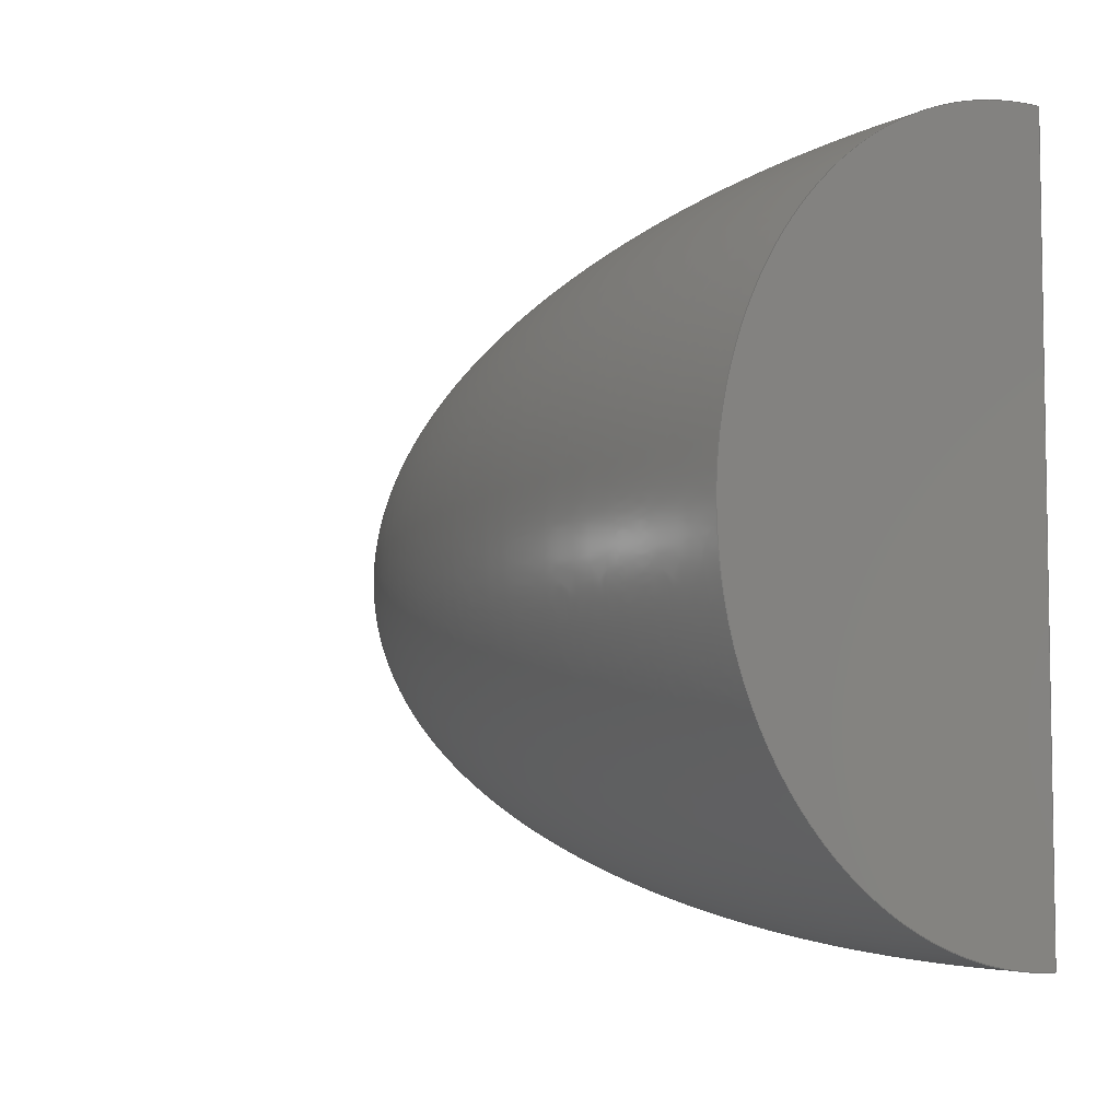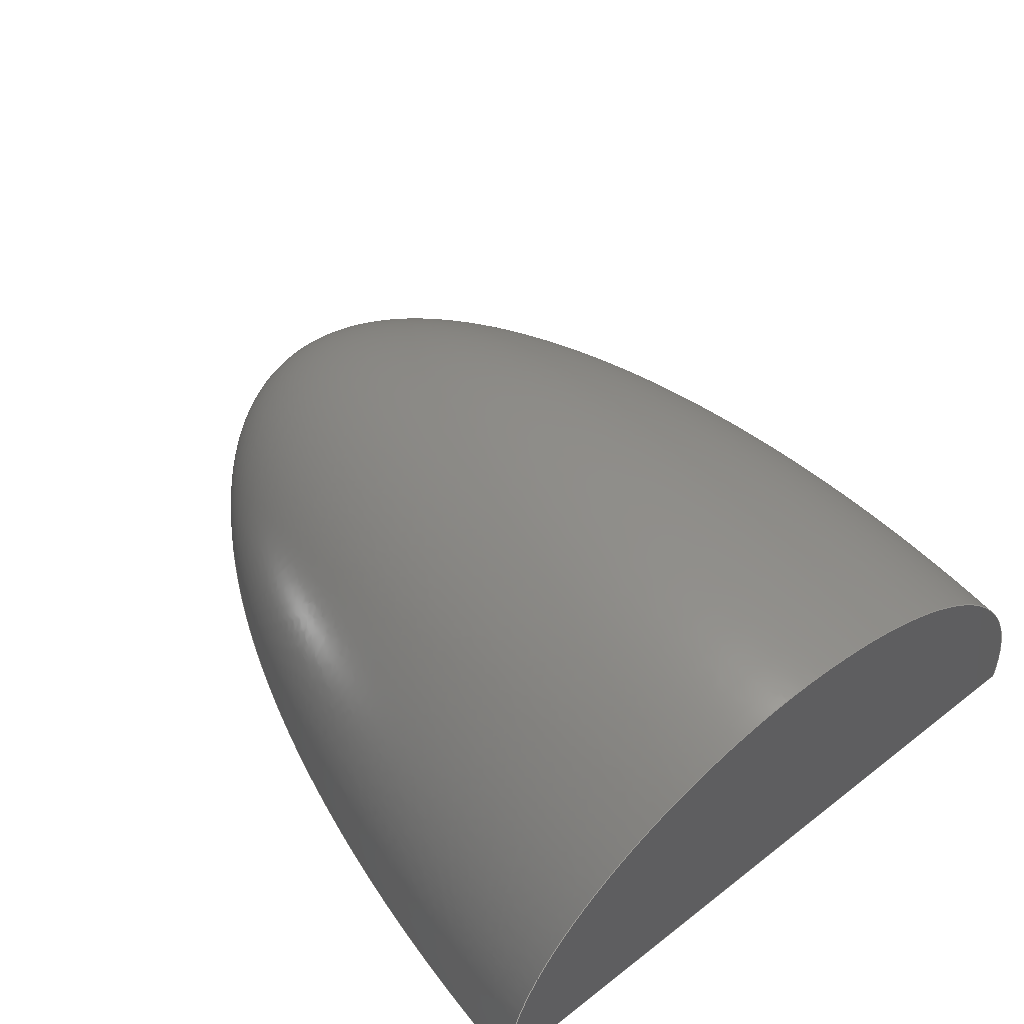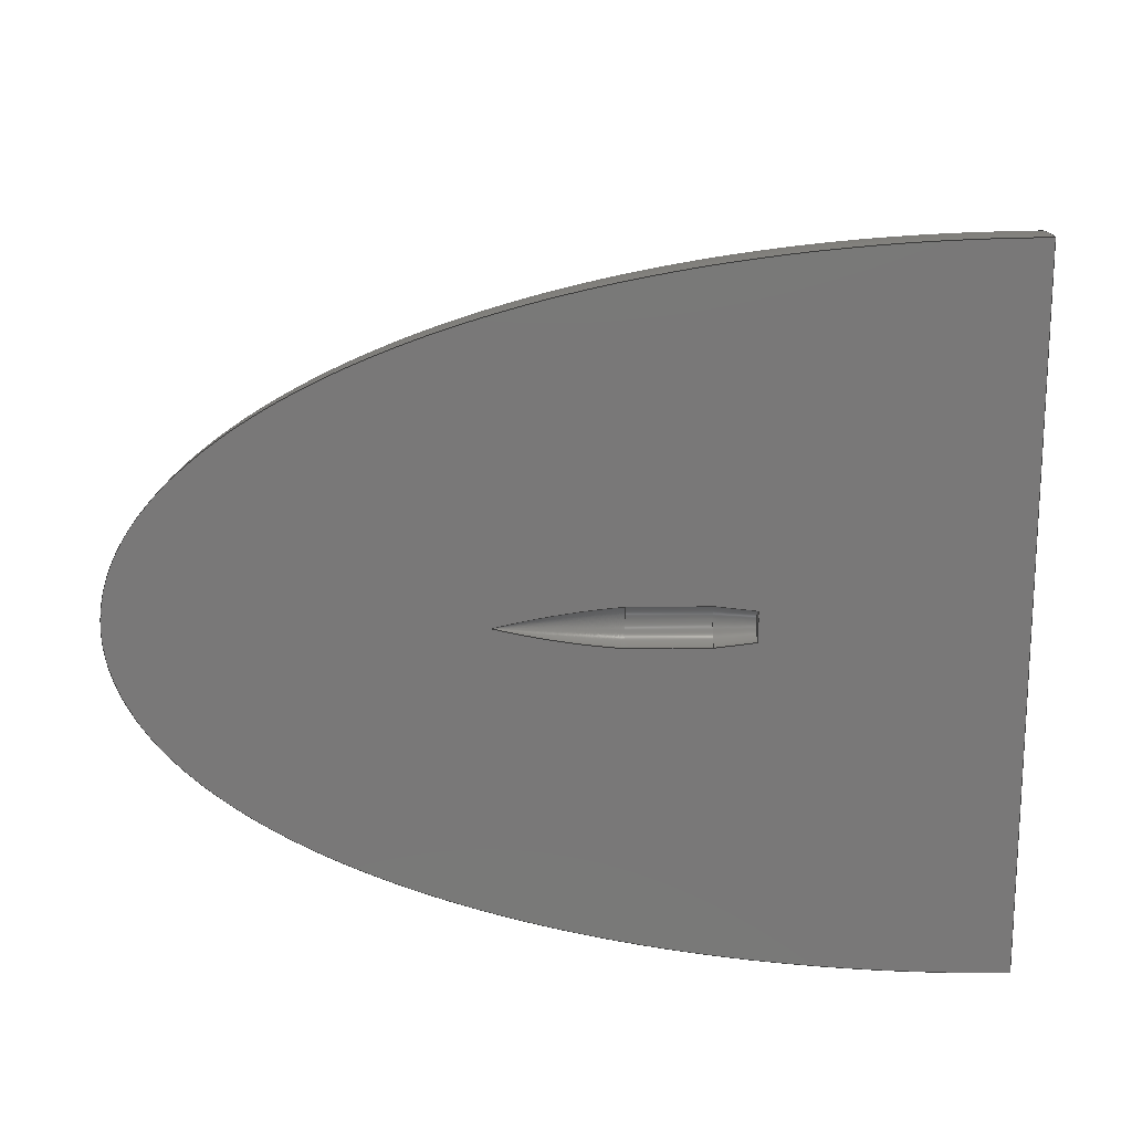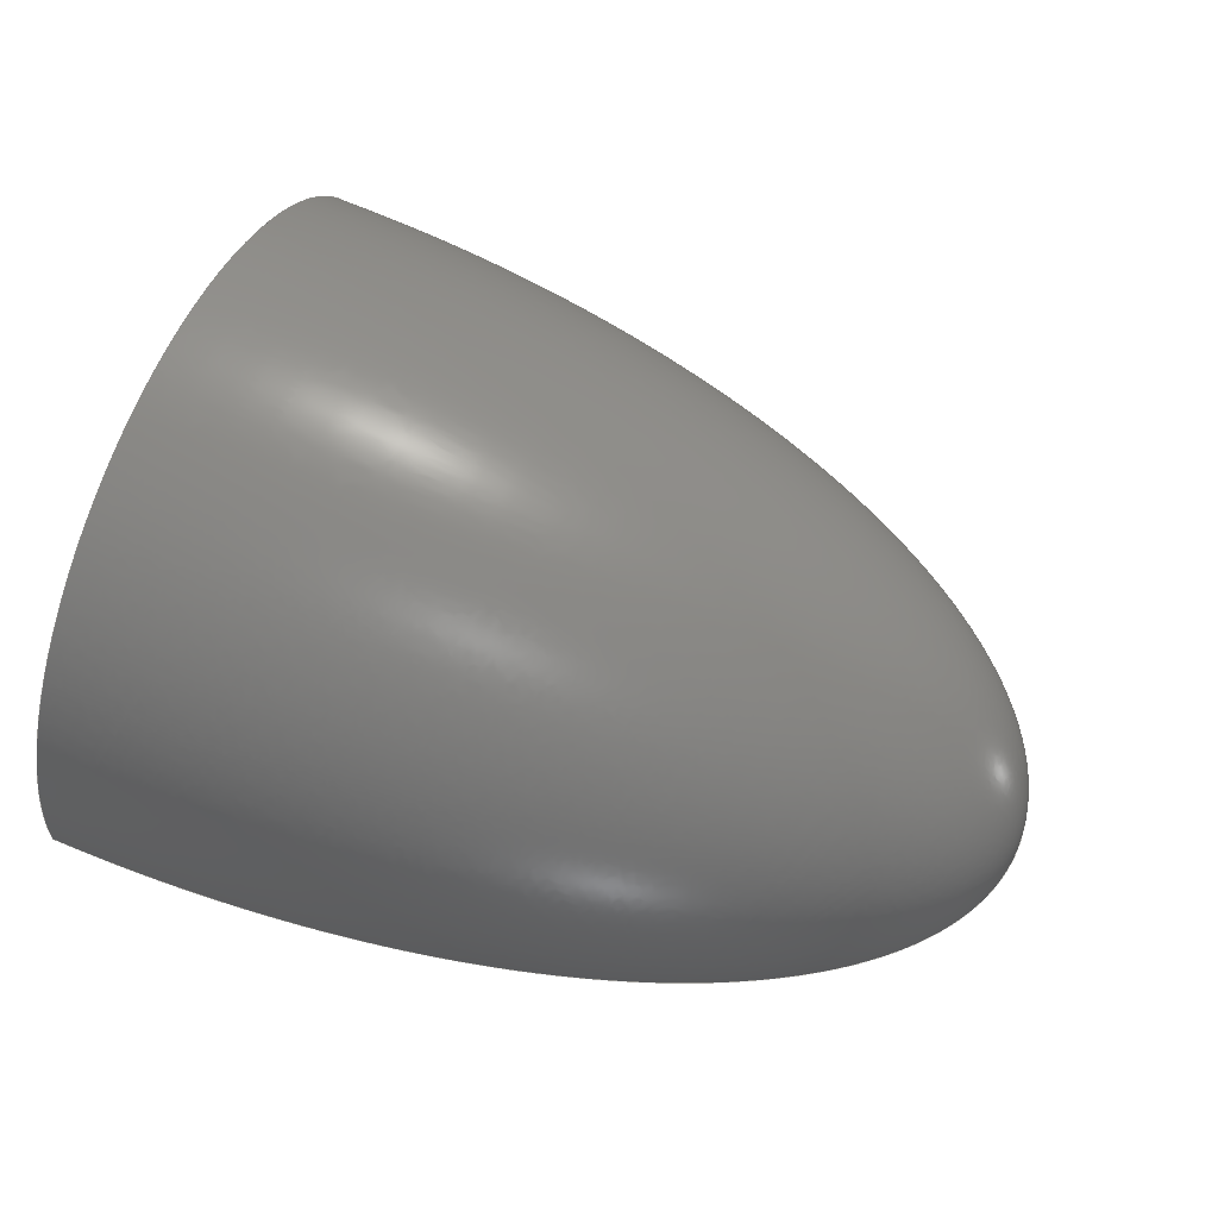
<metadata>
{"format":"step","ext":"step","renderer":"f3d","projection":"perspective","resolution":1024,"background":"white","views":[{"elev":-5.7,"azim":52.9,"up":"+Y"},{"elev":54.7,"azim":50.5,"up":"+Z"},{"elev":-71.4,"azim":0.4,"up":"+Z"},{"elev":64.8,"azim":-156.7,"up":"+Z"}]}
</metadata>
<code>
ISO-10303-21;
DATA;
#1=MECHANICAL_DESIGN_GEOMETRIC_PRESENTATION_REPRESENTATION('',(#4),#238);
#2=SHAPE_REPRESENTATION_RELATIONSHIP('SRR','None',#245,#3);
#3=ADVANCED_BREP_SHAPE_REPRESENTATION('',(#5),#237);
#4=STYLED_ITEM('',(#254),#5);
#5=MANIFOLD_SOLID_BREP('\X2\inf\X0\ \X2\04420435043B043E\X0\2',
#108);
#6=FACE_BOUND('',#27,.T.);
#7=ELLIPSE('',#136,1193,500);
#8=ELLIPSE('',#137,1193,500);
#9=CONICAL_SURFACE('',#135,25.11,0.1222);
#10=CYLINDRICAL_SURFACE('',#133,28.56);
#11=(
BOUNDED_SURFACE()
B_SPLINE_SURFACE(2,2,((#181,#182,#183,#184,#185),(#186,#187,#188,#189,#190),
(#191,#192,#193,#194,#195)),.UNSPECIFIED.,.F.,.F.,.F.)
B_SPLINE_SURFACE_WITH_KNOTS((3,3),(3,2,3),(-0.2452,-0.08311),
(-1.571,-2.22e-16,1.571),.UNSPECIFIED.)
GEOMETRIC_REPRESENTATION_ITEM()
RATIONAL_B_SPLINE_SURFACE(((1,0.7071,1,0.7071,1),
(0.9967,0.7048,0.9967,0.7048,
0.9967),(1,0.7071,1,0.7071,1)))
REPRESENTATION_ITEM('')
SURFACE()
);
#12=(
BOUNDED_SURFACE()
B_SPLINE_SURFACE(2,2,((#211,#212,#213,#214,#215),(#216,#217,#218,#219,#220),
(#221,#222,#223,#224,#225)),.UNSPECIFIED.,.F.,.F.,.F.)
B_SPLINE_SURFACE_WITH_KNOTS((3,3),(3,2,3),(-1.571,2.7e-16),
(0,1.571,3.142),.UNSPECIFIED.)
GEOMETRIC_REPRESENTATION_ITEM()
RATIONAL_B_SPLINE_SURFACE(((1,0.7071,1,0.7071,1),
(0.7071,0.5,0.7071,0.5,0.7071),(1,0.7071,
1,0.7071,1)))
REPRESENTATION_ITEM('')
SURFACE()
);
#13=FACE_OUTER_BOUND('',#20,.T.);
#14=FACE_OUTER_BOUND('',#21,.T.);
#15=FACE_OUTER_BOUND('',#22,.T.);
#16=FACE_OUTER_BOUND('',#23,.T.);
#17=FACE_OUTER_BOUND('',#24,.T.);
#18=FACE_OUTER_BOUND('',#25,.T.);
#19=FACE_OUTER_BOUND('',#26,.T.);
#20=EDGE_LOOP('',(#70,#71));
#21=EDGE_LOOP('',(#72,#73,#74));
#22=EDGE_LOOP('',(#75,#76,#77,#78));
#23=EDGE_LOOP('',(#79,#80,#81,#82));
#24=EDGE_LOOP('',(#83,#84,#85));
#25=EDGE_LOOP('',(#86,#87));
#26=EDGE_LOOP('',(#88,#89,#90));
#27=EDGE_LOOP('',(#91,#92,#93,#94,#95,#96,#97));
#28=CIRCLE('',#129,21.66);
#29=CIRCLE('',#130,1079);
#30=CIRCLE('',#131,1079);
#31=CIRCLE('',#132,28.56);
#32=CIRCLE('',#134,28.56);
#33=CIRCLE('',#138,500);
#34=LINE('',#179,#40);
#35=LINE('',#204,#41);
#36=LINE('',#206,#42);
#37=LINE('',#209,#43);
#38=LINE('',#210,#44);
#39=LINE('',#233,#45);
#40=VECTOR('',#145,10);
#41=VECTOR('',#156,10);
#42=VECTOR('',#157,10);
#43=VECTOR('',#162,10);
#44=VECTOR('',#163,10);
#45=VECTOR('',#172,10);
#46=VERTEX_POINT('',#177);
#47=VERTEX_POINT('',#178);
#48=VERTEX_POINT('',#196);
#49=VERTEX_POINT('',#197);
#50=VERTEX_POINT('',#199);
#51=VERTEX_POINT('',#203);
#52=VERTEX_POINT('',#205);
#53=VERTEX_POINT('',#226);
#54=VERTEX_POINT('',#227);
#55=VERTEX_POINT('',#229);
#56=EDGE_CURVE('',#46,#47,#34,.T.);
#57=EDGE_CURVE('',#47,#46,#28,.T.);
#58=EDGE_CURVE('',#48,#49,#29,.T.);
#59=EDGE_CURVE('',#50,#48,#30,.T.);
#60=EDGE_CURVE('',#50,#49,#31,.T.);
#61=EDGE_CURVE('',#49,#51,#35,.T.);
#62=EDGE_CURVE('',#52,#50,#36,.T.);
#63=EDGE_CURVE('',#52,#51,#32,.T.);
#64=EDGE_CURVE('',#51,#46,#37,.T.);
#65=EDGE_CURVE('',#47,#52,#38,.T.);
#66=EDGE_CURVE('',#53,#54,#7,.T.);
#67=EDGE_CURVE('',#55,#54,#8,.T.);
#68=EDGE_CURVE('',#53,#55,#33,.T.);
#69=EDGE_CURVE('',#55,#53,#39,.T.);
#70=ORIENTED_EDGE('',*,*,#56,.F.);
#71=ORIENTED_EDGE('',*,*,#57,.F.);
#72=ORIENTED_EDGE('',*,*,#58,.F.);
#73=ORIENTED_EDGE('',*,*,#59,.F.);
#74=ORIENTED_EDGE('',*,*,#60,.T.);
#75=ORIENTED_EDGE('',*,*,#61,.F.);
#76=ORIENTED_EDGE('',*,*,#60,.F.);
#77=ORIENTED_EDGE('',*,*,#62,.F.);
#78=ORIENTED_EDGE('',*,*,#63,.T.);
#79=ORIENTED_EDGE('',*,*,#64,.F.);
#80=ORIENTED_EDGE('',*,*,#63,.F.);
#81=ORIENTED_EDGE('',*,*,#65,.F.);
#82=ORIENTED_EDGE('',*,*,#57,.T.);
#83=ORIENTED_EDGE('',*,*,#66,.T.);
#84=ORIENTED_EDGE('',*,*,#67,.F.);
#85=ORIENTED_EDGE('',*,*,#68,.F.);
#86=ORIENTED_EDGE('',*,*,#69,.T.);
#87=ORIENTED_EDGE('',*,*,#68,.T.);
#88=ORIENTED_EDGE('',*,*,#69,.F.);
#89=ORIENTED_EDGE('',*,*,#67,.T.);
#90=ORIENTED_EDGE('',*,*,#66,.F.);
#91=ORIENTED_EDGE('',*,*,#59,.T.);
#92=ORIENTED_EDGE('',*,*,#58,.T.);
#93=ORIENTED_EDGE('',*,*,#61,.T.);
#94=ORIENTED_EDGE('',*,*,#64,.T.);
#95=ORIENTED_EDGE('',*,*,#56,.T.);
#96=ORIENTED_EDGE('',*,*,#65,.T.);
#97=ORIENTED_EDGE('',*,*,#62,.T.);
#98=PLANE('',#128);
#99=PLANE('',#139);
#100=PLANE('',#140);
#101=ADVANCED_FACE('',(#13),#98,.F.);
#102=ADVANCED_FACE('',(#14),#11,.T.);
#103=ADVANCED_FACE('',(#15),#10,.F.);
#104=ADVANCED_FACE('',(#16),#9,.F.);
#105=ADVANCED_FACE('',(#17),#12,.T.);
#106=ADVANCED_FACE('',(#18),#99,.T.);
#107=ADVANCED_FACE('',(#19,#6),#100,.F.);
#108=CLOSED_SHELL('',(#101,#102,#103,#104,#105,#106,#107));
#109=DERIVED_UNIT_ELEMENT(#111,1);
#110=DERIVED_UNIT_ELEMENT(#240,3);
#111=(
MASS_UNIT()
NAMED_UNIT(*)
SI_UNIT($,.GRAM.)
);
#112=DERIVED_UNIT((#109,#110));
#113=MEASURE_REPRESENTATION_ITEM('density measure',
POSITIVE_RATIO_MEASURE(1),#112);
#114=PROPERTY_DEFINITION_REPRESENTATION(#119,#116);
#115=PROPERTY_DEFINITION_REPRESENTATION(#120,#117);
#116=REPRESENTATION('material name',(#118),#237);
#117=REPRESENTATION('density',(#113),#237);
#118=DESCRIPTIVE_REPRESENTATION_ITEM('\X2\04220438043FinfB0435\X0\',
'\X2\04220438043FinfB0435\X0\');
#119=PROPERTY_DEFINITION('material property','material name',#247);
#120=PROPERTY_DEFINITION('material property','density of part',#247);
#121=DATE_TIME_ROLE('creation_date');
#122=APPLIED_DATE_AND_TIME_ASSIGNMENT(#123,#121,(#247));
#123=DATE_AND_TIME(#124,#125);
#124=CALENDAR_DATE(2023,25,4);
#125=LOCAL_TIME(11,14,4,#126);
#126=COORDINATED_UNIVERSAL_TIME_OFFSET(0,0,.BEHIND.);
#127=AXIS2_PLACEMENT_3D('placement',#175,#141,#142);
#128=AXIS2_PLACEMENT_3D('',#176,#143,#144);
#129=AXIS2_PLACEMENT_3D('',#180,#146,#147);
#130=AXIS2_PLACEMENT_3D('',#198,#148,#149);
#131=AXIS2_PLACEMENT_3D('',#200,#150,#151);
#132=AXIS2_PLACEMENT_3D('',#201,#152,#153);
#133=AXIS2_PLACEMENT_3D('',#202,#154,#155);
#134=AXIS2_PLACEMENT_3D('',#207,#158,#159);
#135=AXIS2_PLACEMENT_3D('',#208,#160,#161);
#136=AXIS2_PLACEMENT_3D('',#228,#164,#165);
#137=AXIS2_PLACEMENT_3D('',#230,#166,#167);
#138=AXIS2_PLACEMENT_3D('',#231,#168,#169);
#139=AXIS2_PLACEMENT_3D('',#232,#170,#171);
#140=AXIS2_PLACEMENT_3D('',#234,#173,#174);
#141=DIRECTION('axis',(0,0,1));
#142=DIRECTION('refdir',(1,0,0));
#143=DIRECTION('center_axis',(1,0,0));
#144=DIRECTION('ref_axis',(0,0,-1));
#145=DIRECTION('',(0,1,0));
#146=DIRECTION('center_axis',(1,0,0));
#147=DIRECTION('ref_axis',(0,0,-1));
#148=DIRECTION('center_axis',(0,0,1));
#149=DIRECTION('ref_axis',(0,-1,0));
#150=DIRECTION('center_axis',(0,0,1));
#151=DIRECTION('ref_axis',(0,1,0));
#152=DIRECTION('center_axis',(1,0,0));
#153=DIRECTION('ref_axis',(0,0,-1));
#154=DIRECTION('center_axis',(1,0,0));
#155=DIRECTION('ref_axis',(0,1,0));
#156=DIRECTION('',(1,0,0));
#157=DIRECTION('',(-1,0,0));
#158=DIRECTION('center_axis',(1,0,0));
#159=DIRECTION('ref_axis',(0,0,-1));
#160=DIRECTION('center_axis',(-1,0,0));
#161=DIRECTION('ref_axis',(0,1,0));
#162=DIRECTION('',(0.9925,0.1219,0));
#163=DIRECTION('',(-0.9925,0.1219,0));
#164=DIRECTION('center_axis',(0,0,1));
#165=DIRECTION('ref_axis',(-1,0,0));
#166=DIRECTION('center_axis',(0,-1.225e-16,-1));
#167=DIRECTION('ref_axis',(-1,0,0));
#168=DIRECTION('center_axis',(1,0,0));
#169=DIRECTION('ref_axis',(0,1,-1.421e-16));
#170=DIRECTION('center_axis',(1,1.132e-16,0));
#171=DIRECTION('ref_axis',(0,0,-1));
#172=DIRECTION('',(2.842e-16,1,0));
#173=DIRECTION('center_axis',(0,0,1));
#174=DIRECTION('ref_axis',(1,0,0));
#175=CARTESIAN_POINT('',(0,0,0));
#176=CARTESIAN_POINT('Origin',(342.9,0,0));
#177=CARTESIAN_POINT('',(342.9,-21.66,0));
#178=CARTESIAN_POINT('',(342.9,21.66,0));
#179=CARTESIAN_POINT('',(342.9,125,0));
#180=CARTESIAN_POINT('Origin',(342.9,0,0));
#181=CARTESIAN_POINT('Ctrl Pts',(-7.105e-14,1.421e-13,
1.578e-29));
#182=CARTESIAN_POINT('Ctrl Pts',(-7.105e-14,1.421e-13,
1.421e-13));
#183=CARTESIAN_POINT('Ctrl Pts',(-7.105e-14,-1.578e-29,
1.421e-13));
#184=CARTESIAN_POINT('Ctrl Pts',(-7.105e-14,-1.421e-13,
1.421e-13));
#185=CARTESIAN_POINT('Ctrl Pts',(-7.105e-14,-1.421e-13,
-1.578e-29));
#186=CARTESIAN_POINT('Ctrl Pts',(85.04,21.28,2.607e-15));
#187=CARTESIAN_POINT('Ctrl Pts',(85.04,21.28,21.28));
#188=CARTESIAN_POINT('Ctrl Pts',(85.04,-2.607e-15,
21.28));
#189=CARTESIAN_POINT('Ctrl Pts',(85.04,-21.28,21.28));
#190=CARTESIAN_POINT('Ctrl Pts',(85.04,-21.28,-2.607e-15));
#191=CARTESIAN_POINT('Ctrl Pts',(172.4,28.56,3.498e-15));
#192=CARTESIAN_POINT('Ctrl Pts',(172.4,28.56,28.56));
#193=CARTESIAN_POINT('Ctrl Pts',(172.4,-3.498e-15,
28.56));
#194=CARTESIAN_POINT('Ctrl Pts',(172.4,-28.56,28.56));
#195=CARTESIAN_POINT('Ctrl Pts',(172.4,-28.56,-3.498e-15));
#196=CARTESIAN_POINT('',(0,0,0));
#197=CARTESIAN_POINT('',(172.4,-28.56,0));
#198=CARTESIAN_POINT('Origin',(262,1047,0));
#199=CARTESIAN_POINT('',(172.4,28.56,0));
#200=CARTESIAN_POINT('Origin',(262,-1047,0));
#201=CARTESIAN_POINT('Origin',(172.4,0,0));
#202=CARTESIAN_POINT('Origin',(229.6,0,0));
#203=CARTESIAN_POINT('',(286.7,-28.56,0));
#204=CARTESIAN_POINT('',(229.6,-28.56,0));
#205=CARTESIAN_POINT('',(286.7,28.56,0));
#206=CARTESIAN_POINT('',(229.6,28.56,0));
#207=CARTESIAN_POINT('Origin',(286.7,0,0));
#208=CARTESIAN_POINT('Origin',(314.8,0,0));
#209=CARTESIAN_POINT('',(314.8,-25.11,0));
#210=CARTESIAN_POINT('',(314.8,25.11,0));
#211=CARTESIAN_POINT('Ctrl Pts',(692.9,500,0));
#212=CARTESIAN_POINT('Ctrl Pts',(692.9,500,500));
#213=CARTESIAN_POINT('Ctrl Pts',(692.9,1.35e-13,
500));
#214=CARTESIAN_POINT('Ctrl Pts',(692.9,-500,500));
#215=CARTESIAN_POINT('Ctrl Pts',(692.9,-500,0));
#216=CARTESIAN_POINT('Ctrl Pts',(-500,500,0));
#217=CARTESIAN_POINT('Ctrl Pts',(-500,500,500));
#218=CARTESIAN_POINT('Ctrl Pts',(-500,-3.155e-29,500));
#219=CARTESIAN_POINT('Ctrl Pts',(-500,-500,500));
#220=CARTESIAN_POINT('Ctrl Pts',(-500,-500,0));
#221=CARTESIAN_POINT('Ctrl Pts',(-500,1.578e-29,0));
#222=CARTESIAN_POINT('Ctrl Pts',(-500,1.578e-29,1.578e-29));
#223=CARTESIAN_POINT('Ctrl Pts',(-500,0,1.578e-29));
#224=CARTESIAN_POINT('Ctrl Pts',(-500,-1.578e-29,1.578e-29));
#225=CARTESIAN_POINT('Ctrl Pts',(-500,-1.578e-29,0));
#226=CARTESIAN_POINT('',(692.9,500,0));
#227=CARTESIAN_POINT('',(-500,0,0));
#228=CARTESIAN_POINT('Origin',(692.9,1.35e-13,0));
#229=CARTESIAN_POINT('',(692.9,-500,6.123e-14));
#230=CARTESIAN_POINT('Origin',(692.9,1.492e-13,-3.187e-30));
#231=CARTESIAN_POINT('Origin',(692.9,1.179e-13,7.105e-14));
#232=CARTESIAN_POINT('Origin',(692.9,1.35e-13,0));
#233=CARTESIAN_POINT('',(692.9,1.421e-13,0));
#234=CARTESIAN_POINT('Origin',(96.45,250,0));
#235=UNCERTAINTY_MEASURE_WITH_UNIT(LENGTH_MEASURE(0.01),#239,
'DISTANCE_ACCURACY_VALUE',
'Maximum model space distance between geometric entities at asserted c
onnectivities');
#236=UNCERTAINTY_MEASURE_WITH_UNIT(LENGTH_MEASURE(0.01),#239,
'DISTANCE_ACCURACY_VALUE',
'Maximum model space distance between geometric entities at asserted c
onnectivities');
#237=(
GEOMETRIC_REPRESENTATION_CONTEXT(3)
GLOBAL_UNCERTAINTY_ASSIGNED_CONTEXT((#235))
GLOBAL_UNIT_ASSIGNED_CONTEXT((#239,#241,#242))
REPRESENTATION_CONTEXT('','3D')
);
#238=(
GEOMETRIC_REPRESENTATION_CONTEXT(3)
GLOBAL_UNCERTAINTY_ASSIGNED_CONTEXT((#236))
GLOBAL_UNIT_ASSIGNED_CONTEXT((#239,#241,#242))
REPRESENTATION_CONTEXT('','3D')
);
#239=(
LENGTH_UNIT()
NAMED_UNIT(*)
SI_UNIT(.MILLI.,.METRE.)
);
#240=(
LENGTH_UNIT()
NAMED_UNIT(*)
SI_UNIT(.CENTI.,.METRE.)
);
#241=(
NAMED_UNIT(*)
PLANE_ANGLE_UNIT()
SI_UNIT($,.RADIAN.)
);
#242=(
NAMED_UNIT(*)
SI_UNIT($,.STERADIAN.)
SOLID_ANGLE_UNIT()
);
#243=SHAPE_DEFINITION_REPRESENTATION(#244,#245);
#244=PRODUCT_DEFINITION_SHAPE('',$,#247);
#245=SHAPE_REPRESENTATION('',(#127),#237);
#246=PRODUCT_DEFINITION_CONTEXT('part definition',#251,'design');
#247=PRODUCT_DEFINITION('\X2\042004300441044704350442043D0430044F\X0\ 
\X2\infB043004410442044C\X0\',
'\X2\042004300441044704350442043D0430044F\X0\ \X2\infB043004410442044C\X0\',
#248,#246);
#248=PRODUCT_DEFINITION_FORMATION('',$,#253);
#249=PRODUCT_RELATED_PRODUCT_CATEGORY(
'\X2\042004300441044704350442043D0430044F\X0\ \X2\infB043004410442044C\X0\',
'\X2\042004300441044704350442043D0430044F\X0\ \X2\infB043004410442044C\X0\',
(#253));
#250=APPLICATION_PROTOCOL_DEFINITION('international standard',
'automotive_design',2009,#251);
#251=APPLICATION_CONTEXT(
'Core Data for Automotive Mechanical Design Process');
#252=PRODUCT_CONTEXT('part definition',#251,'mechanical');
#253=PRODUCT('\X2\042004300441044704350442043D0430044F\X0\ \X2\infB043004410442044C\X0\',
'\X2\042004300441044704350442043D0430044F\X0\ \X2\infB043004410442044C\X0\',
$,(#252));
#254=PRESENTATION_STYLE_ASSIGNMENT((#255));
#255=SURFACE_STYLE_USAGE(.BOTH.,#258);
#256=SURFACE_STYLE_RENDERING_WITH_PROPERTIES($,#262,(#257));
#257=SURFACE_STYLE_TRANSPARENT(0);
#258=SURFACE_SIDE_STYLE('',(#259,#256));
#259=SURFACE_STYLE_FILL_AREA(#260);
#260=FILL_AREA_STYLE('',(#261));
#261=FILL_AREA_STYLE_COLOUR('',#262);
#262=COLOUR_RGB('',0.749,0.749,0.749);
ENDSEC;
END-ISO-10303-21;

</code>
